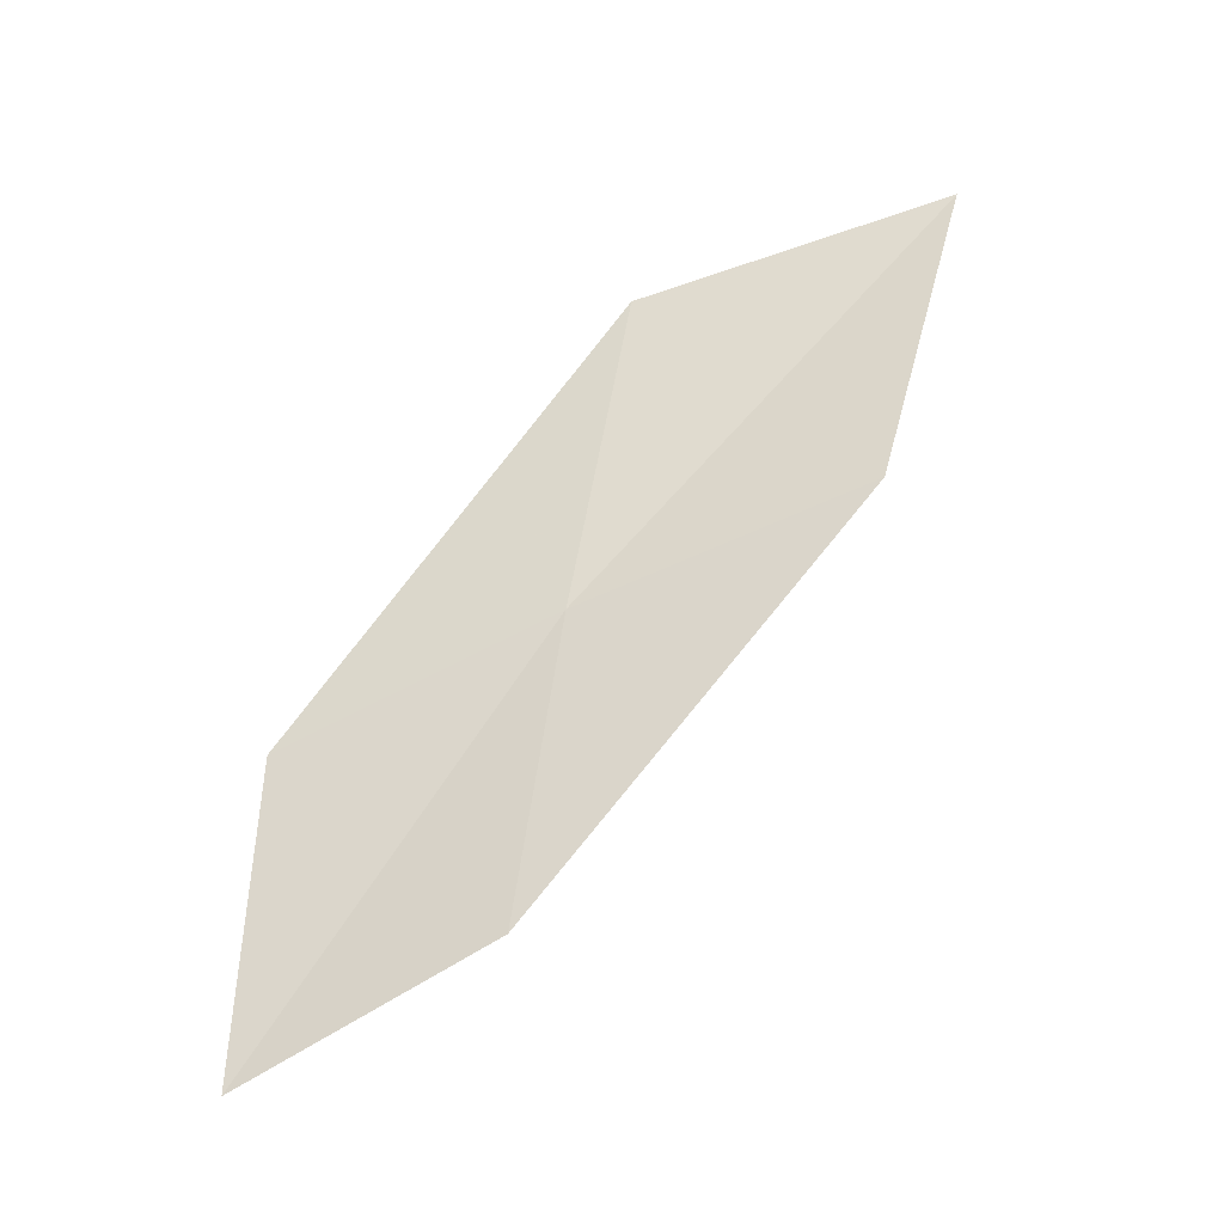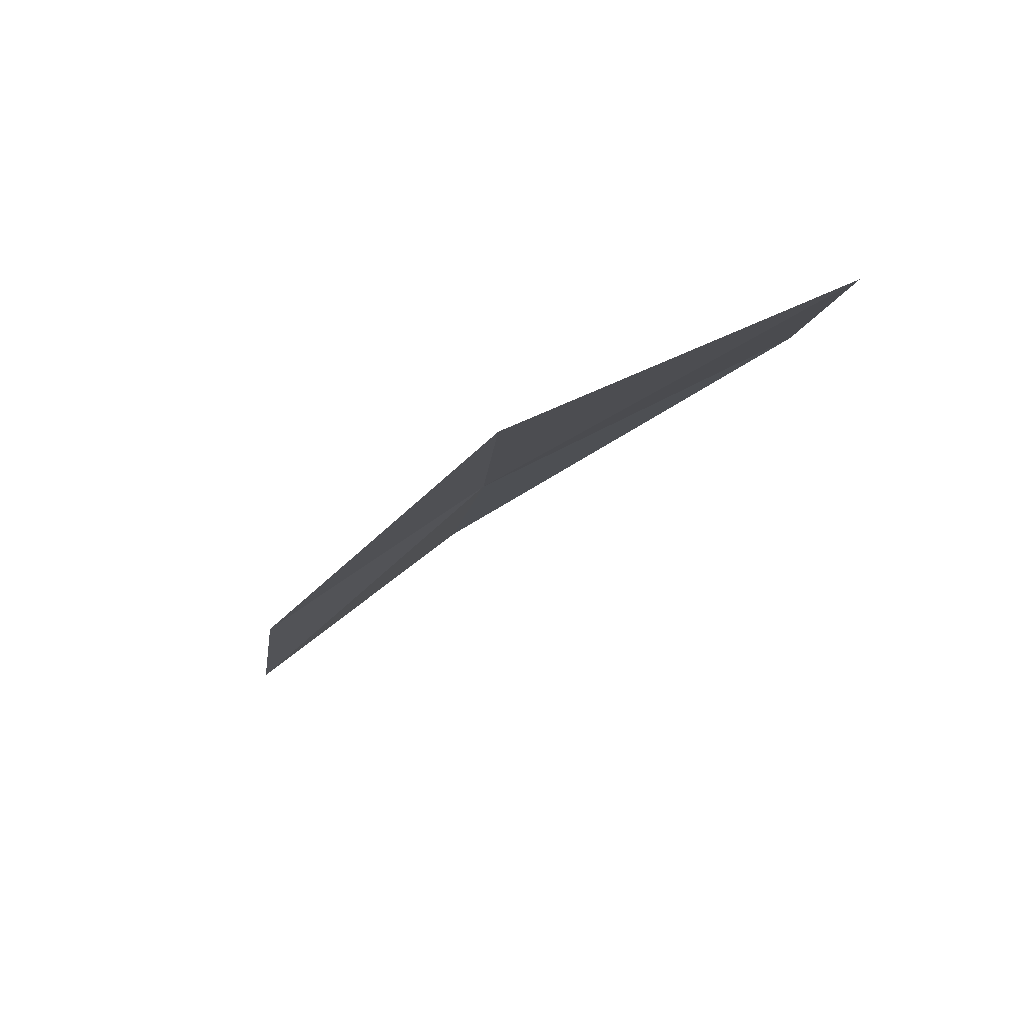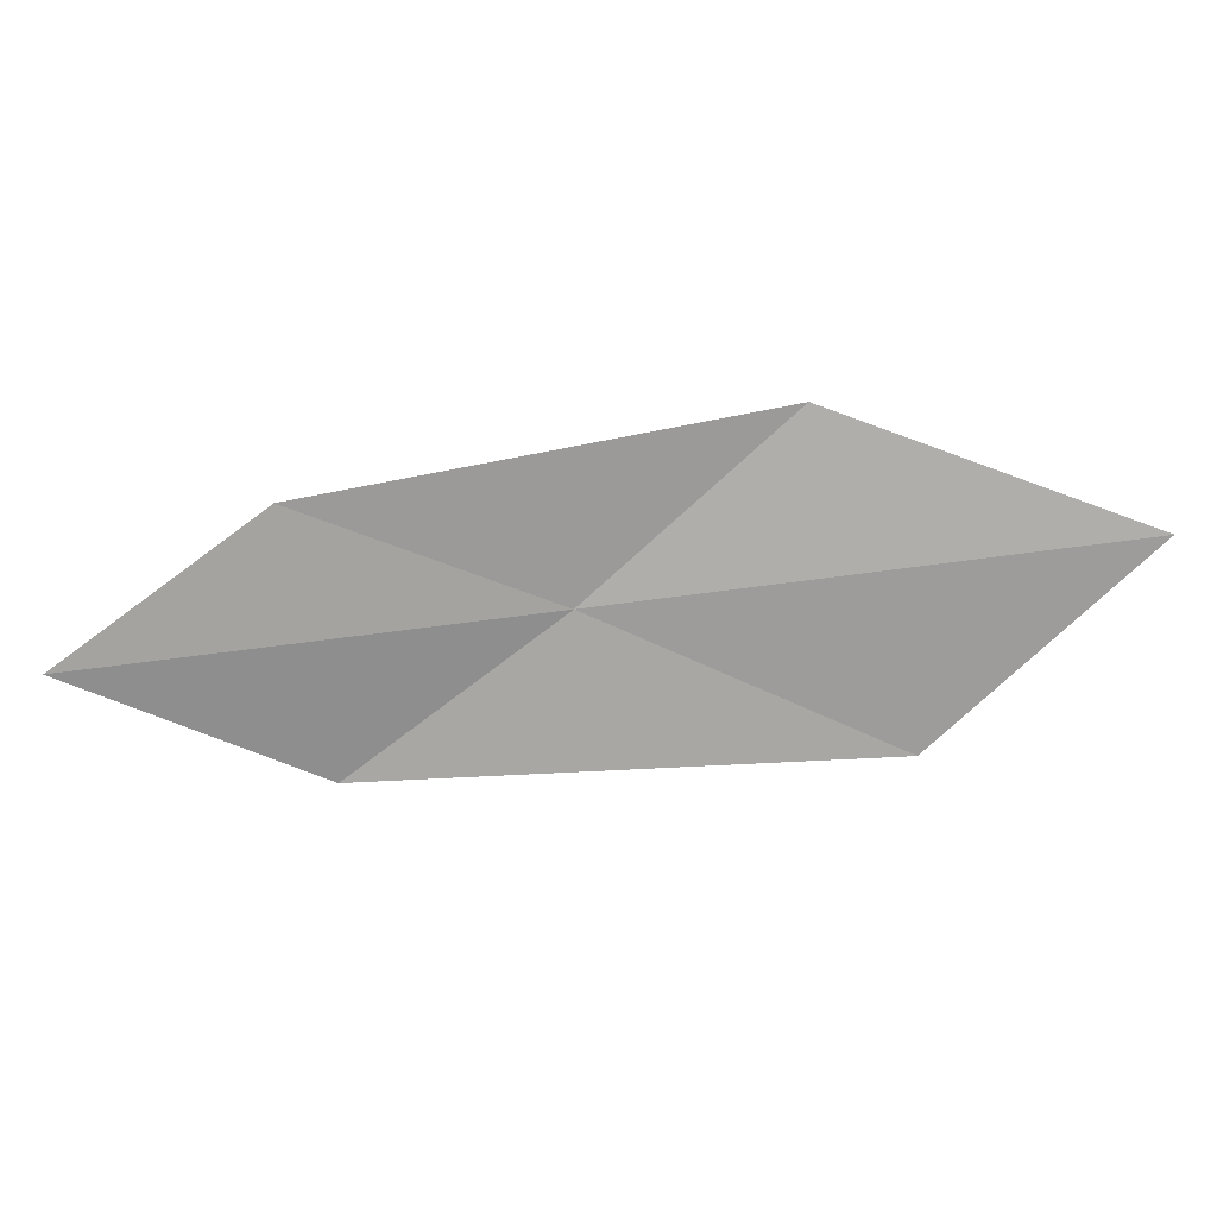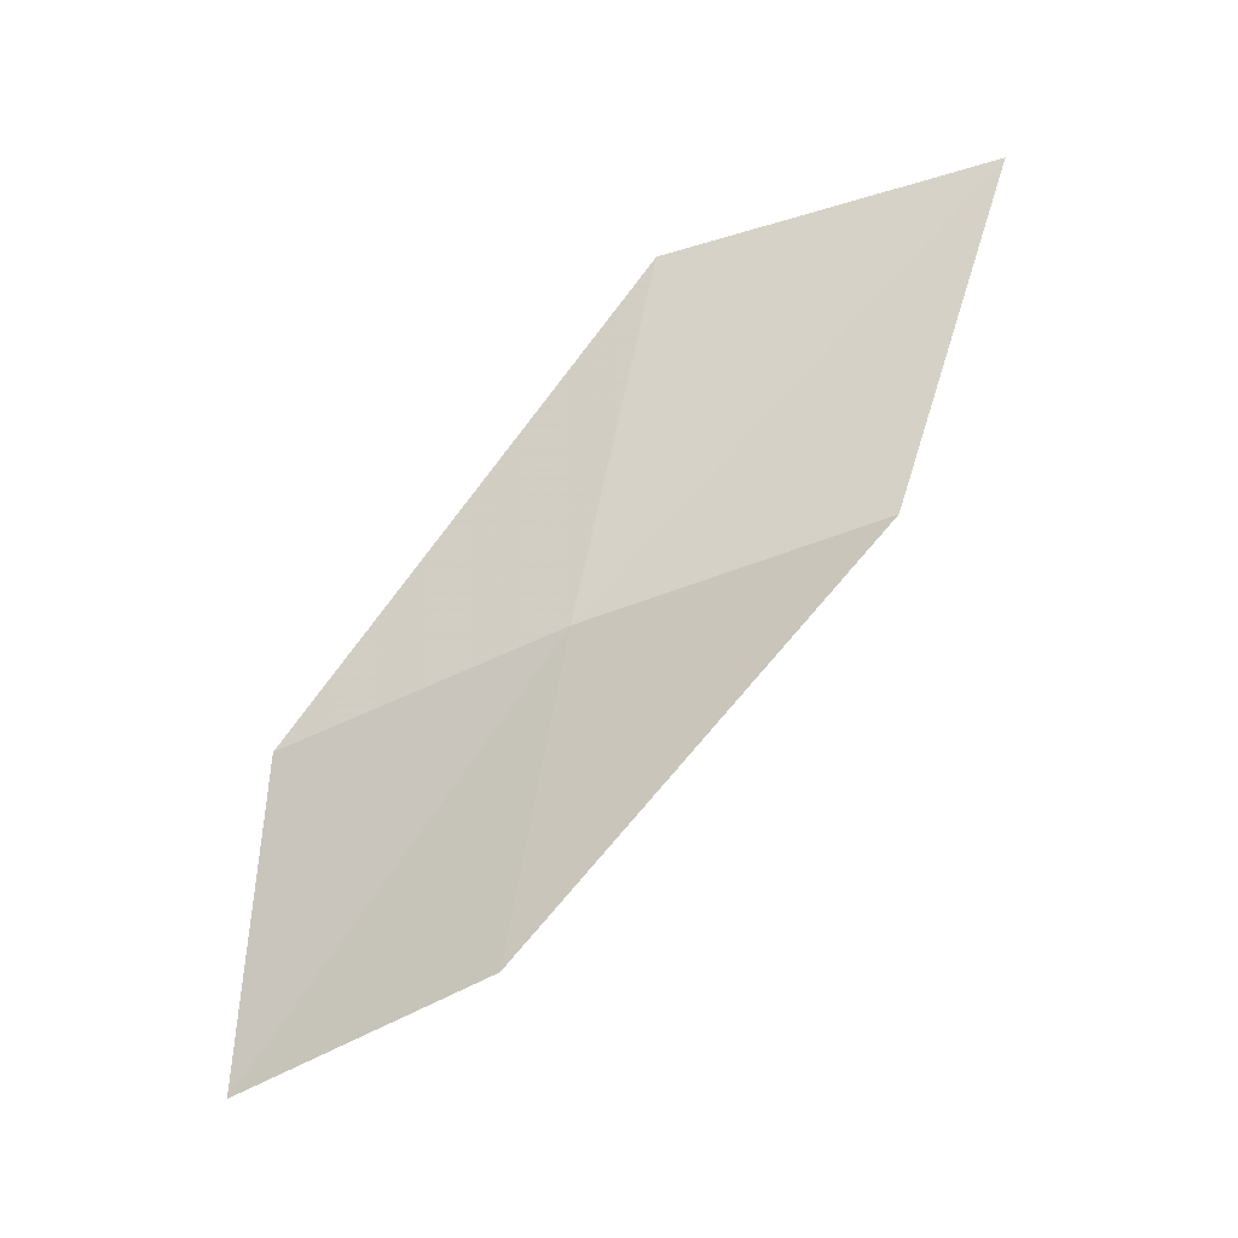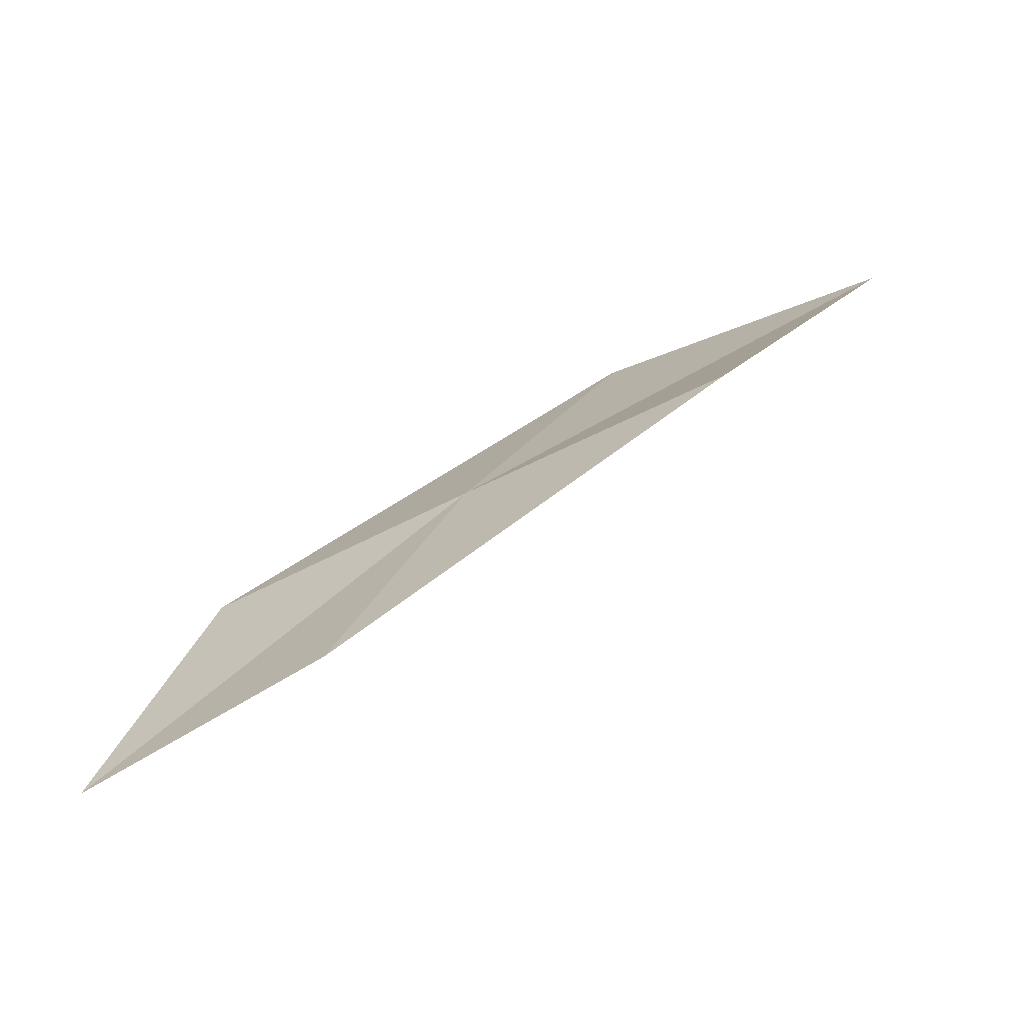
<metadata>
{"format":"obj","ext":"obj","renderer":"f3d","projection":"perspective","resolution":1024,"background":"white","views":[{"elev":26.3,"azim":127.7,"up":"+Z"},{"elev":13.3,"azim":-140.5,"up":"+Z"},{"elev":15.3,"azim":-149.0,"up":"+Y"},{"elev":41.2,"azim":130.8,"up":"+Z"},{"elev":-5.1,"azim":148.7,"up":"+Z"}]}
</metadata>
<code>
v -7.392 -3.833 15.64
v -8.01 -3.174 16.01
v -9.018 -3.571 16.52
v -8.332 -4.316 16.2
v -6.676 -3.464 15.07
v -6.742 -4.411 15.26
v -6.091 -3.989 14.64
f 1 3 2
f 1 4 3
f 1 2 5
f 1 6 4
f 1 5 7
f 1 7 6

</code>
